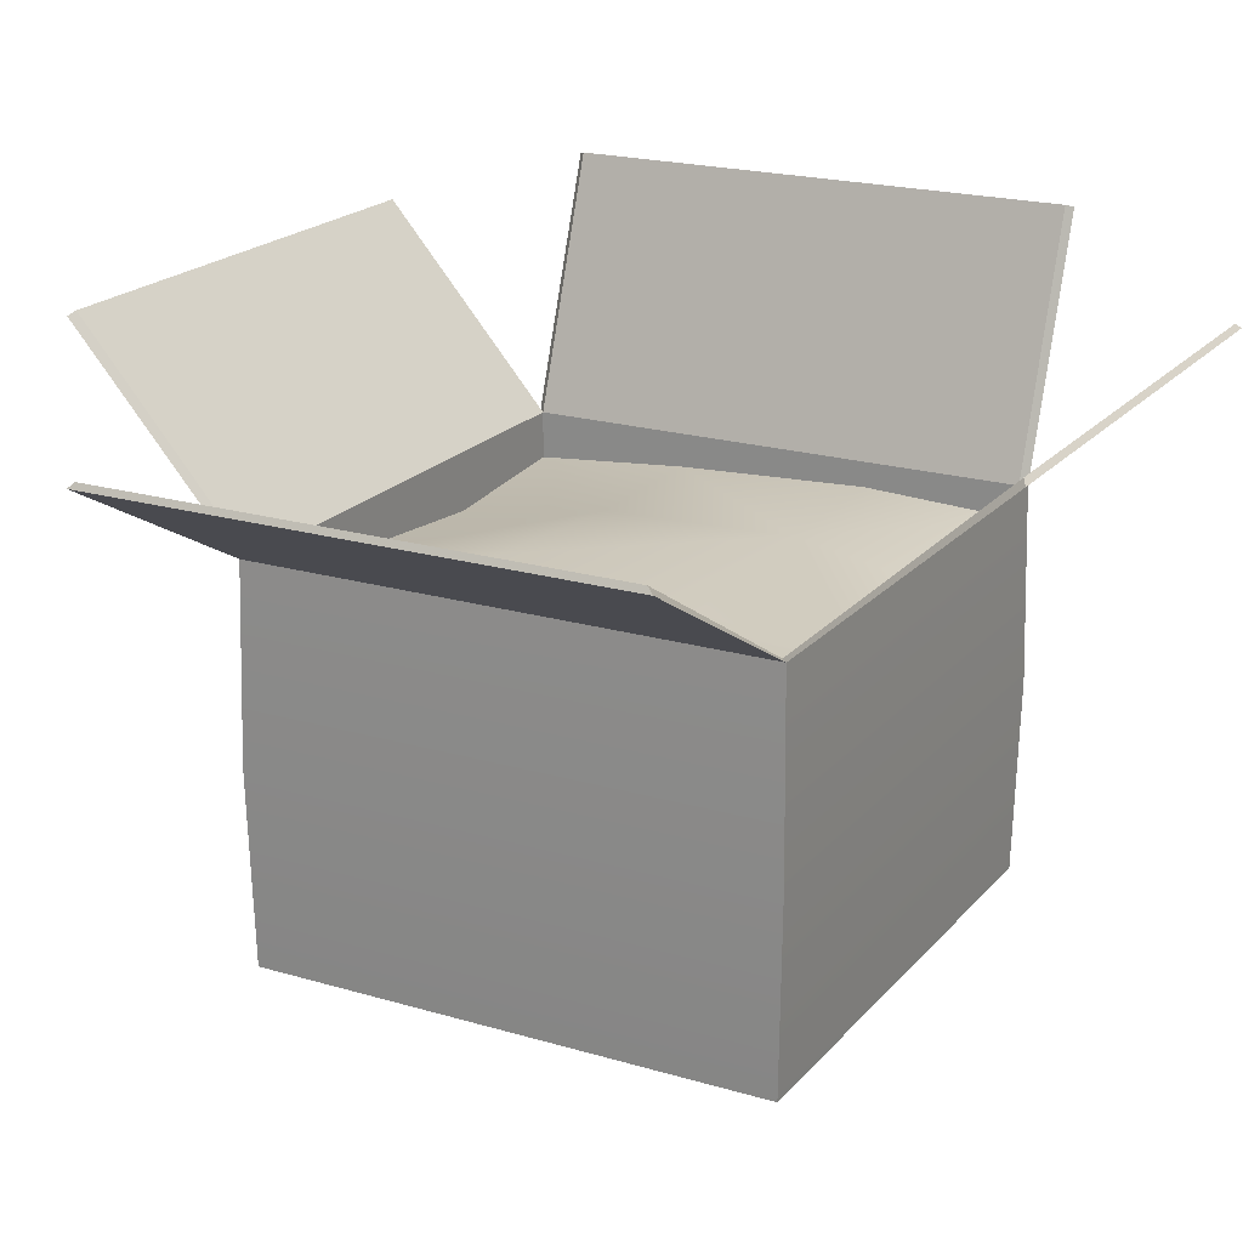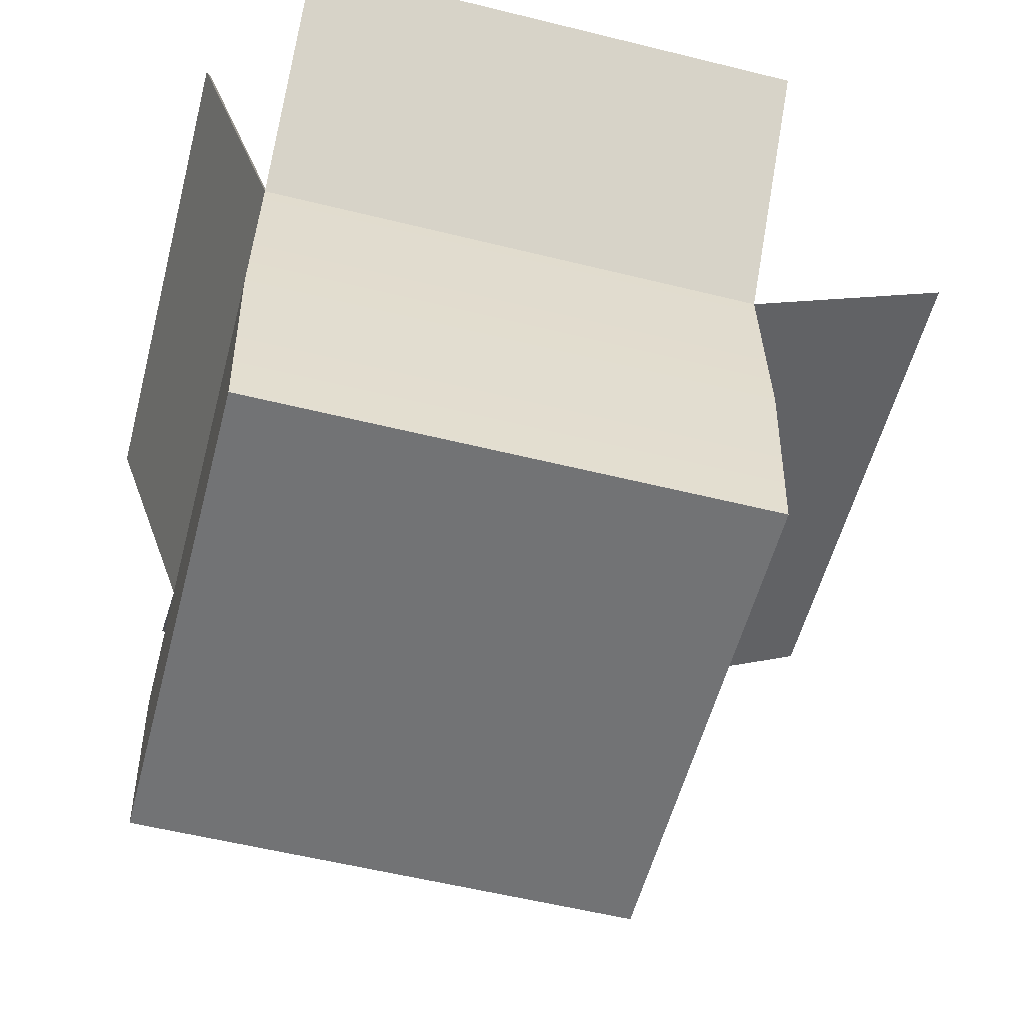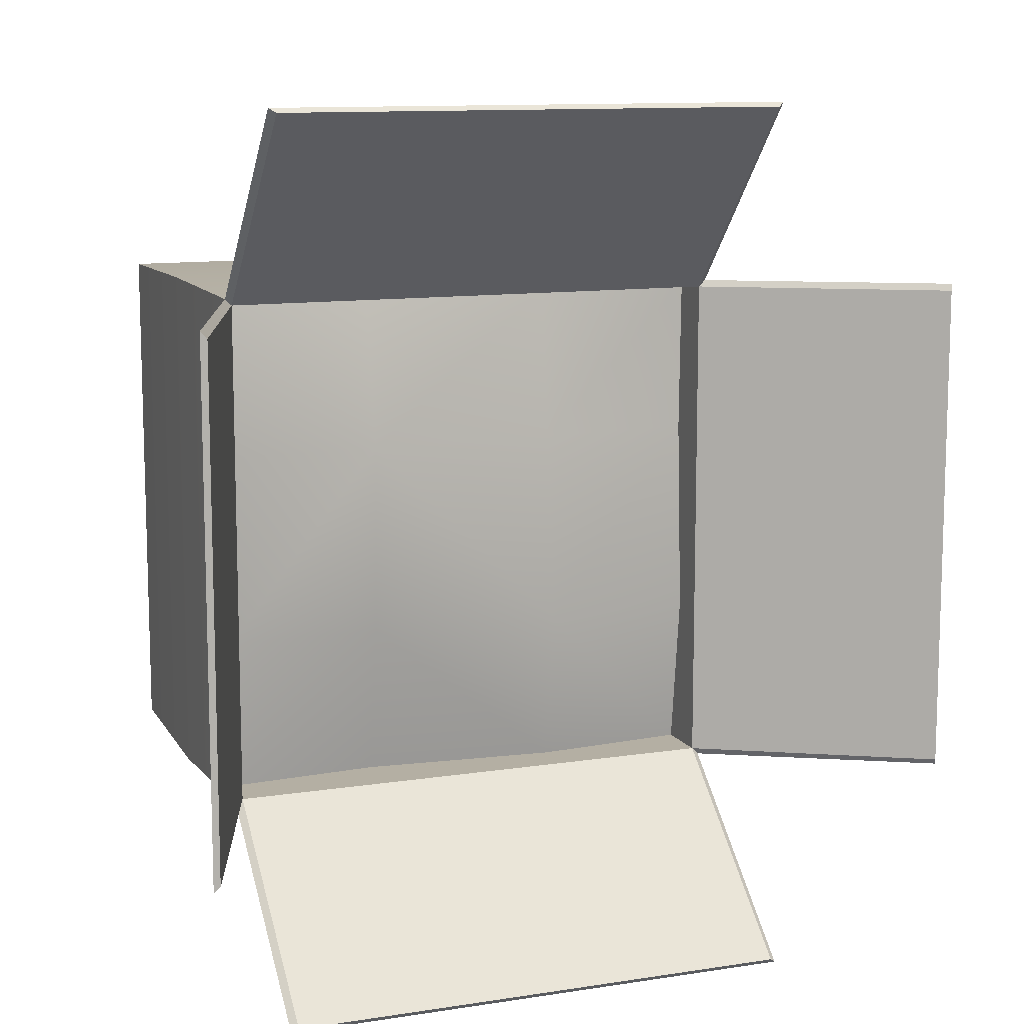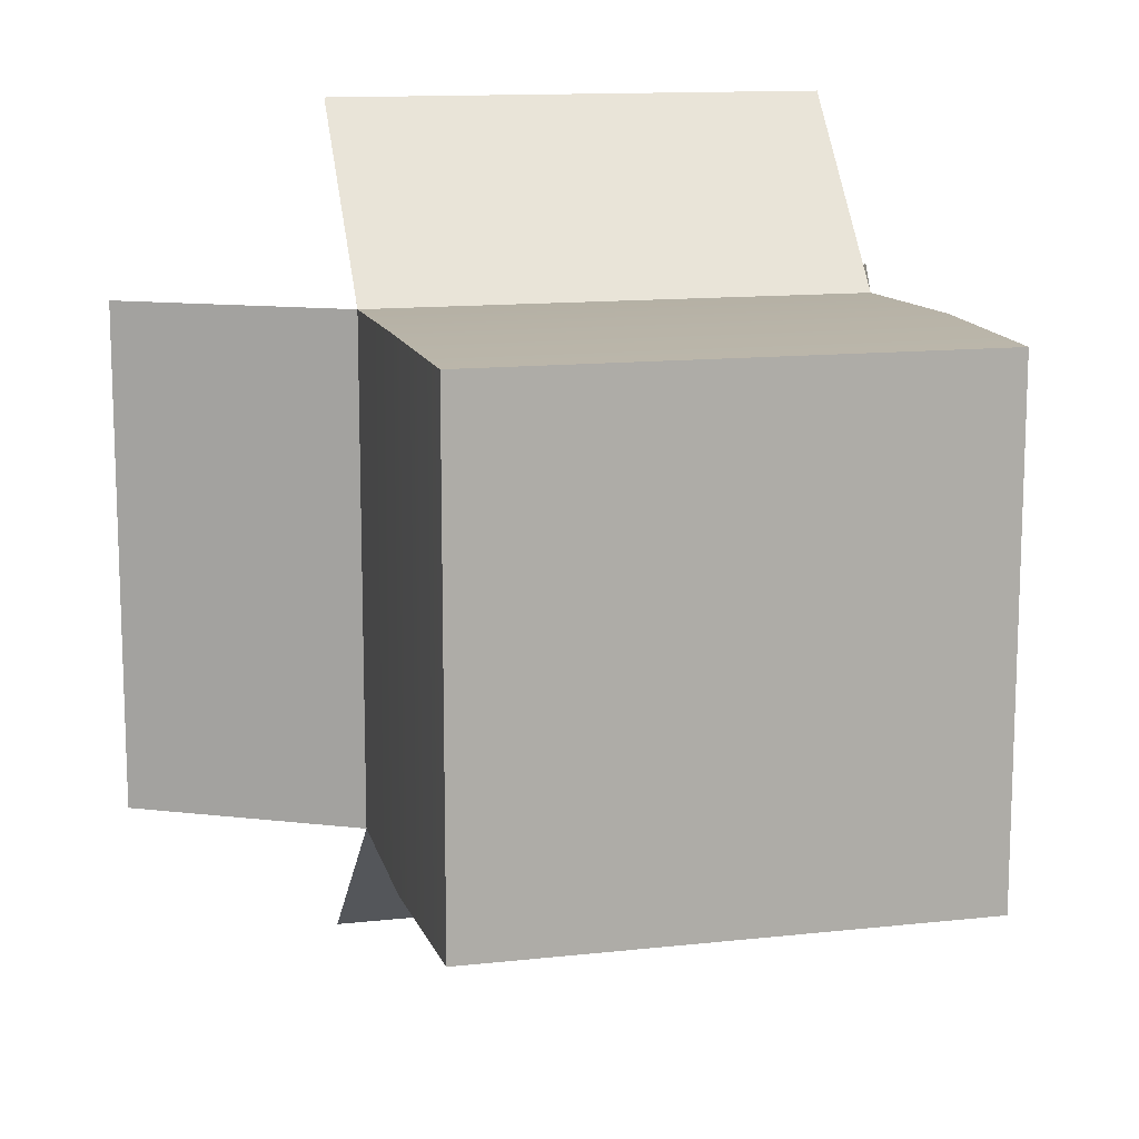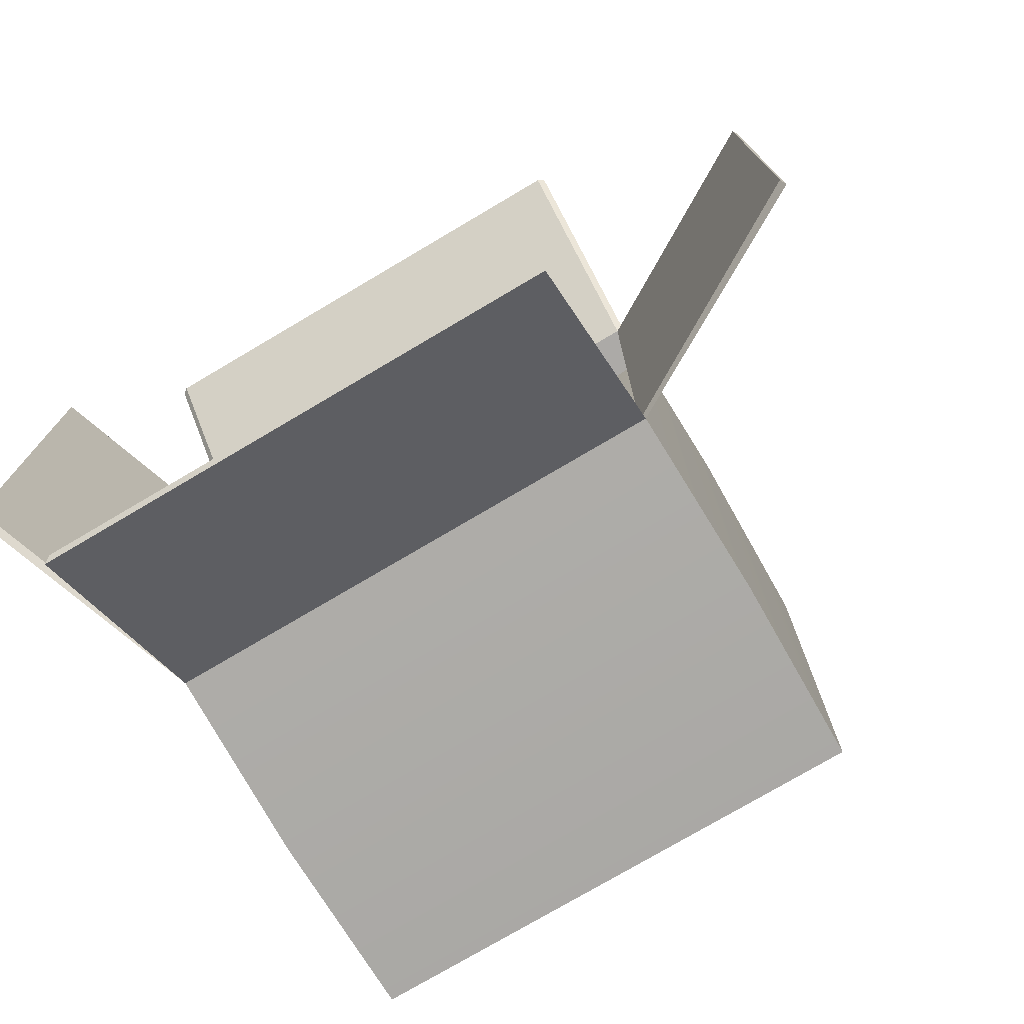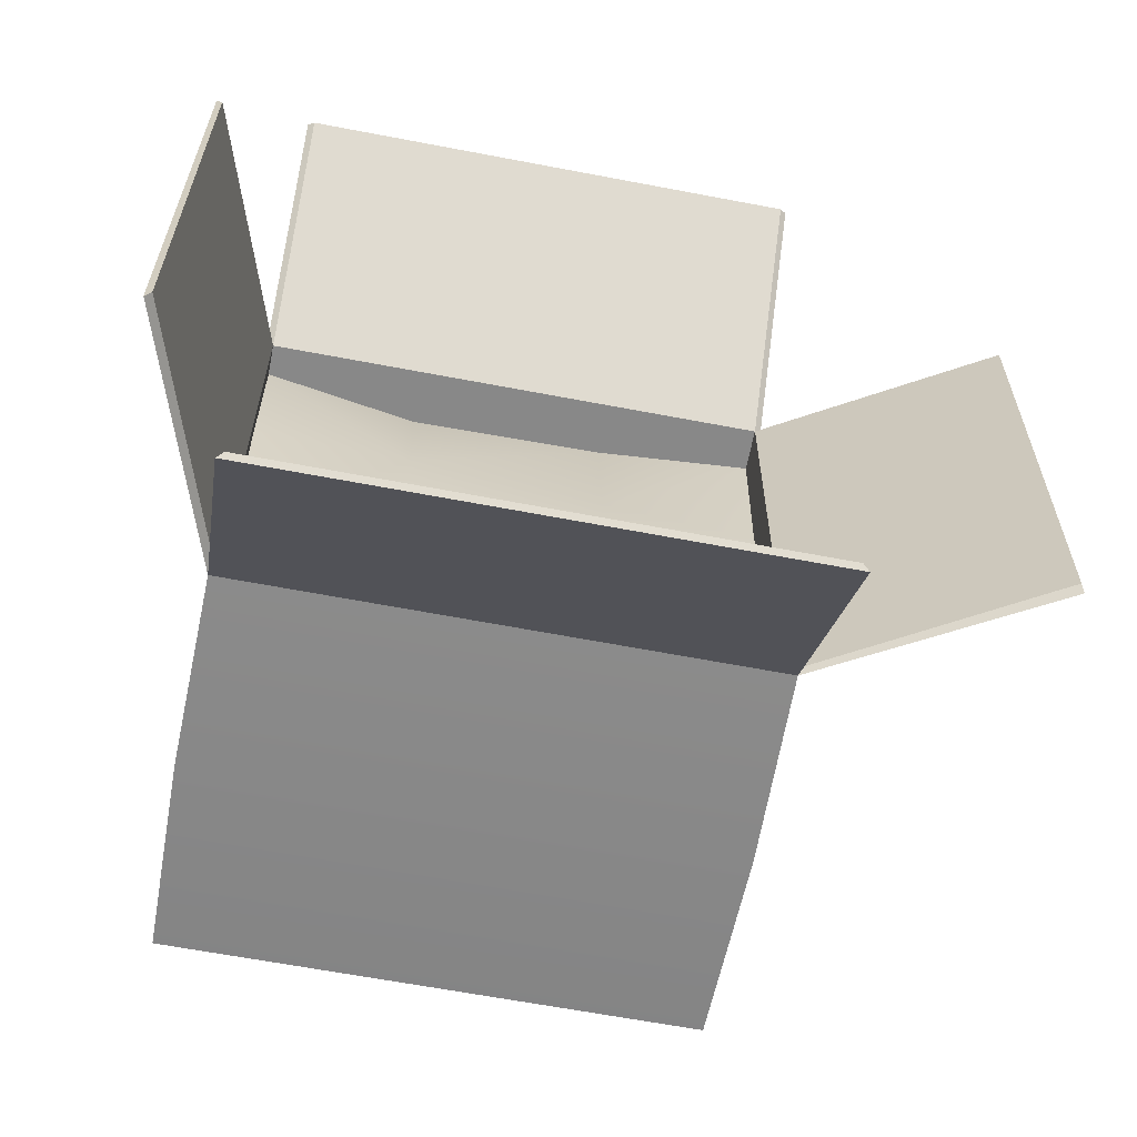
<metadata>
{"format":"obj","ext":"obj","renderer":"f3d","projection":"perspective","resolution":1024,"background":"white","views":[{"elev":20.3,"azim":-61.6,"up":"+Y"},{"elev":-55.8,"azim":165.4,"up":"+Y"},{"elev":11.2,"azim":159.1,"up":"+Z"},{"elev":12.9,"azim":-14.3,"up":"+Z"},{"elev":-76.1,"azim":-149.4,"up":"+Z"},{"elev":-62.7,"azim":169.0,"up":"+Z"}]}
</metadata>
<code>
o model.obj
v -4 6 4
v -4 6 4
v -4 6 4
v -4 6 4
v -4 6 4
v -4 6 4
v 4 0 4
v 4 0 4
v 4 0 4
v 4 6 4
v 4 6 4
v 4 6 4
v 4 6 4
v -4 6 -4
v -4 6 -4
v -4 6 -4
v -4 6 -4
v -4 6 -4
v -4 6 -4
v 4 0 -4
v 4 0 -4
v 4 0 -4
v -4 0 -4
v -4 0 -4
v -4 0 -4
v 4 6 -4
v 4 6 -4
v 4 6 -4
v 4 6 -4
v -4 0 4
v -4 0 4
v -4 0 4
v 3.899 6 3.899
v 3.899 6 3.899
v 3.899 6 3.899
v 3.899 6 3.899
v -3.899 6 3.899
v -3.899 6 3.899
v -3.899 6 3.899
v -3.899 6 3.899
v -3.899 6 3.899
v -3.899 6 3.899
v 3.899 6 -3.899
v 3.899 6 -3.899
v 3.899 6 -3.899
v 3.899 6 -3.899
v -3.899 6 -3.899
v -3.899 6 -3.899
v -3.899 6 -3.899
v -3.899 6 -3.899
v -3.899 6 -3.899
v -3.899 6 -3.899
v 3.899 5.055 3.899
v 3.899 5.055 3.899
v -3.899 5.055 3.899
v -3.899 5.055 3.899
v 3.899 5.055 -3.899
v 3.899 5.055 -3.899
v -3.899 5.055 -3.899
v -3.899 5.055 -3.899
v 5.312 9.761 -4
v 5.312 9.761 -4
v 5.312 9.761 -4
v 5.312 9.761 4
v 5.312 9.761 4
v 5.312 9.761 4
v 5.216 9.795 -3.899
v 5.216 9.795 -3.899
v 5.216 9.795 -3.899
v 5.216 9.795 3.899
v 5.216 9.795 3.899
v 5.216 9.795 3.899
v -7.445 7.946 -4
v -7.445 7.946 -4
v -7.445 7.946 -4
v -7.445 7.946 4
v -7.445 7.946 4
v -7.445 7.946 4
v -7.394 8.034 3.899
v -7.394 8.034 3.899
v -7.394 8.034 3.899
v -7.394 8.034 -3.899
v -7.394 8.034 -3.899
v -7.394 8.034 -3.899
v 4 8.662 6.935
v 4 8.662 6.935
v 4 8.662 6.935
v -4 8.662 6.935
v -4 8.662 6.935
v -4 8.662 6.935
v 3.899 8.737 6.867
v 3.899 8.737 6.867
v 3.899 8.737 6.867
v -3.899 8.737 6.867
v -3.899 8.737 6.867
v -3.899 8.737 6.867
v -4 8.98 -6.618
v -4 8.98 -6.618
v -4 8.98 -6.618
v 4 8.98 -6.618
v 4 8.98 -6.618
v 4 8.98 -6.618
v -3.899 9.046 -6.542
v -3.899 9.046 -6.542
v -3.899 9.046 -6.542
v 3.899 9.046 -6.542
v 3.899 9.046 -6.542
v 3.899 9.046 -6.542
v 4.06 3 4.06
v 4.06 3 4.06
v -4.06 3 -4.06
v -4.06 3 -4.06
v 4.06 3 -4.06
v 4.06 3 -4.06
v -4.06 3 4.06
v -4.06 3 4.06
v 4 6 4
v 4 6 4
v 4 6 -4
v 4 6 -4
v 3.899 6 3.899
v 3.899 6 3.899
v 3.899 6 -3.899
v 3.899 6 -3.899
g base
f 7 109 116 30
f 20 23 112 113
f 21 114 110 8
f 3 16 111 115
f 32 25 22 9
f 88 85 91 94
f 64 61 67 70
f 100 97 103 106
f 73 76 79 82
f 53 55 39 35
f 57 54 121 123
f 59 58 45 49
f 50 40 56 60
f 118 120 63 66
f 26 43 68 62
f 124 122 72 69
f 33 10 65 71
f 18 5 78 75
f 1 37 80 77
f 42 52 84 81
f 47 14 74 83
f 6 13 87 90
f 11 34 92 86
f 36 41 96 93
f 38 2 89 95
f 29 19 99 102
f 15 48 104 98
f 51 46 108 105
f 44 27 101 107
f 109 12 4 116
f 112 17 28 113
f 114 119 117 110
f 111 24 31 115
v -3.899 5.332 3.899
v -1.5 5.155 3.899
v -1.5 5.395 1.49
v -3.899 5.276 1.497
v 1.5 5.569 1.49
v 1.5 5.121 3.899
v 3.899 5.498 3.899
v 3.899 5.615 1.497
v -1.5 5.721 -1.503
v -3.899 5.432 -1.503
v 1.5 5.476 -1.503
v 3.899 5.481 -1.503
v -1.5 5.35 -3.899
v -3.899 5.139 -3.899
v 1.5 5.096 -3.899
v 3.899 5.281 -3.899
g nuts
f 125 126 127
f 125 127 128
f 129 127 126
f 126 130 129
f 131 132 129
f 129 130 131
f 133 134 128
f 133 128 127
f 129 135 133
f 129 133 127
f 136 135 129
f 136 129 132
f 133 137 138
f 133 138 134
f 135 139 137
f 135 137 133
f 140 139 135
f 135 136 140

</code>
